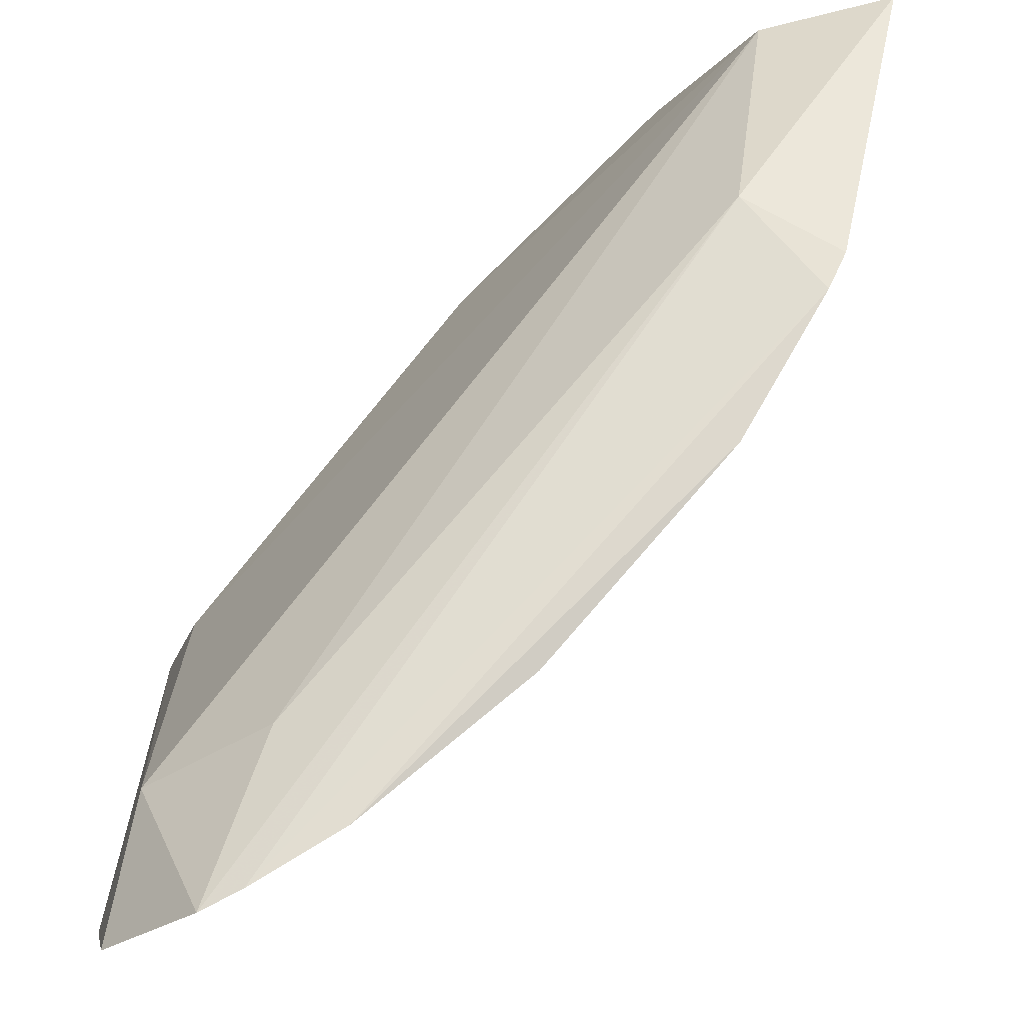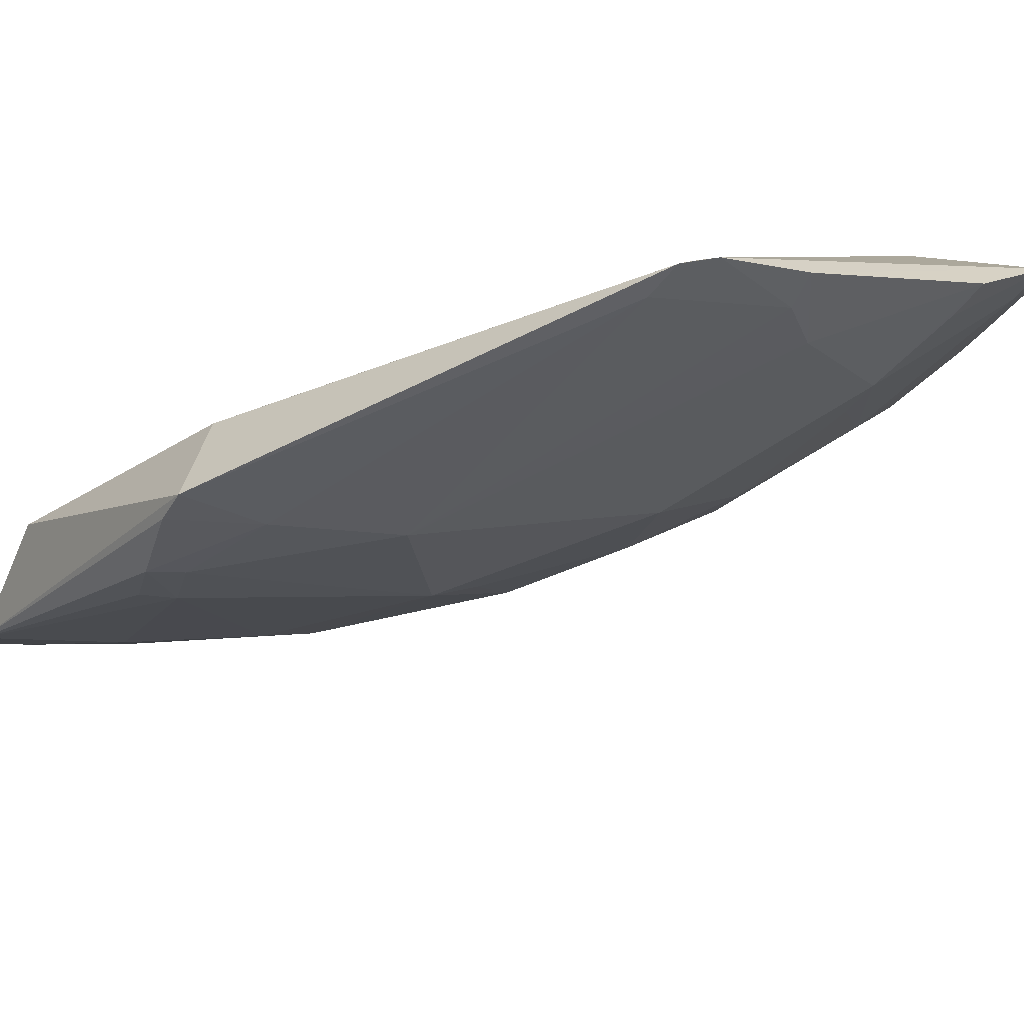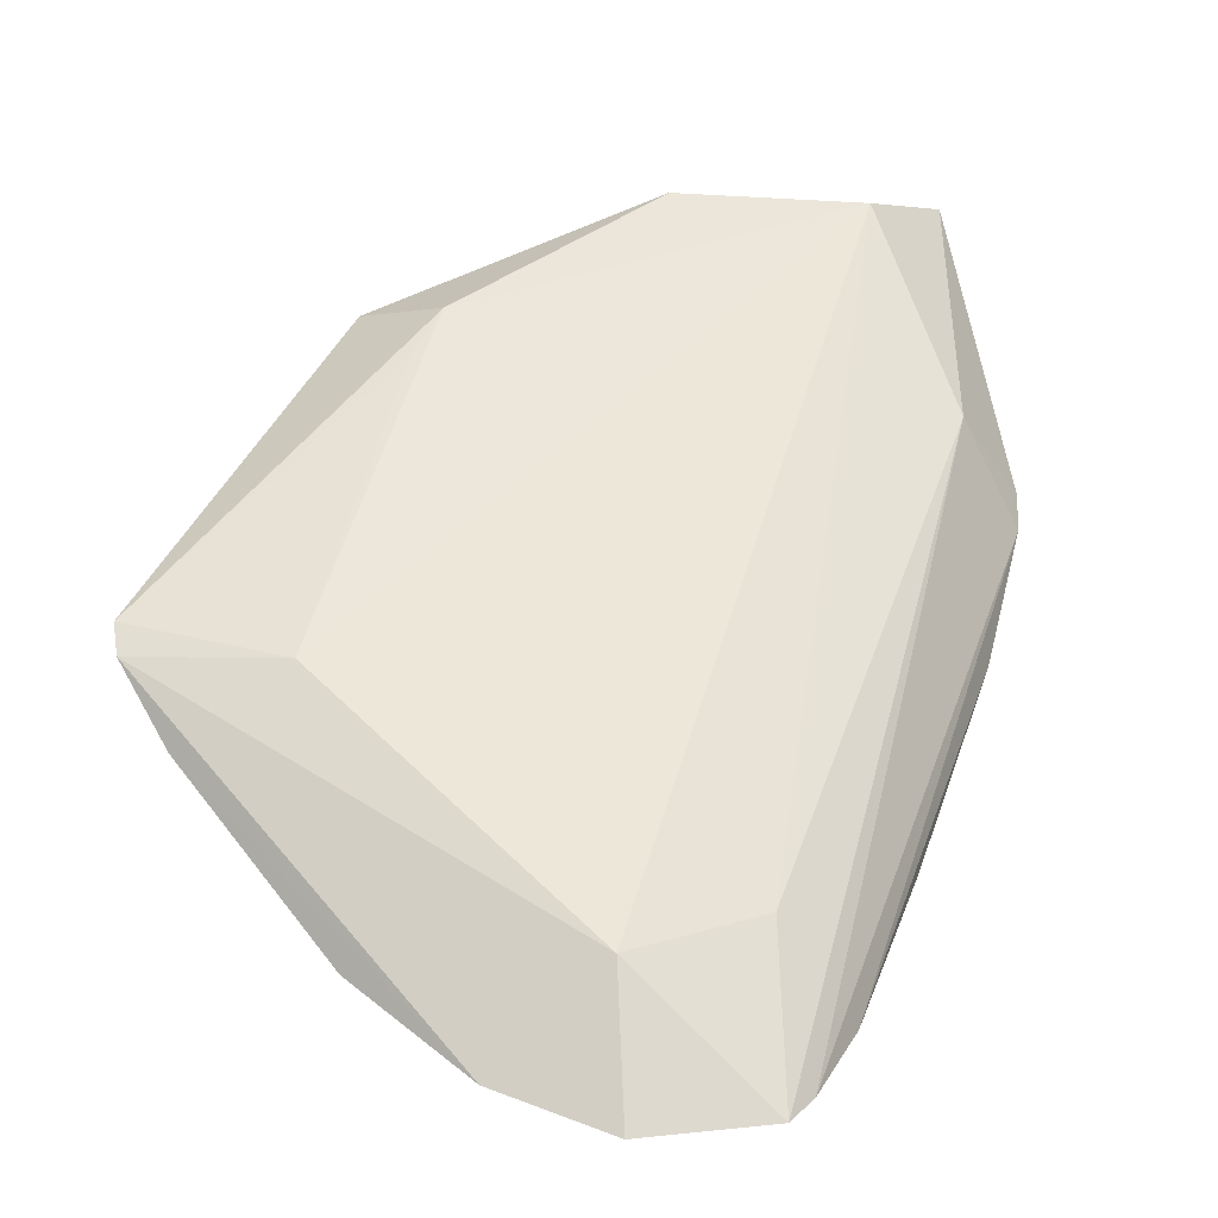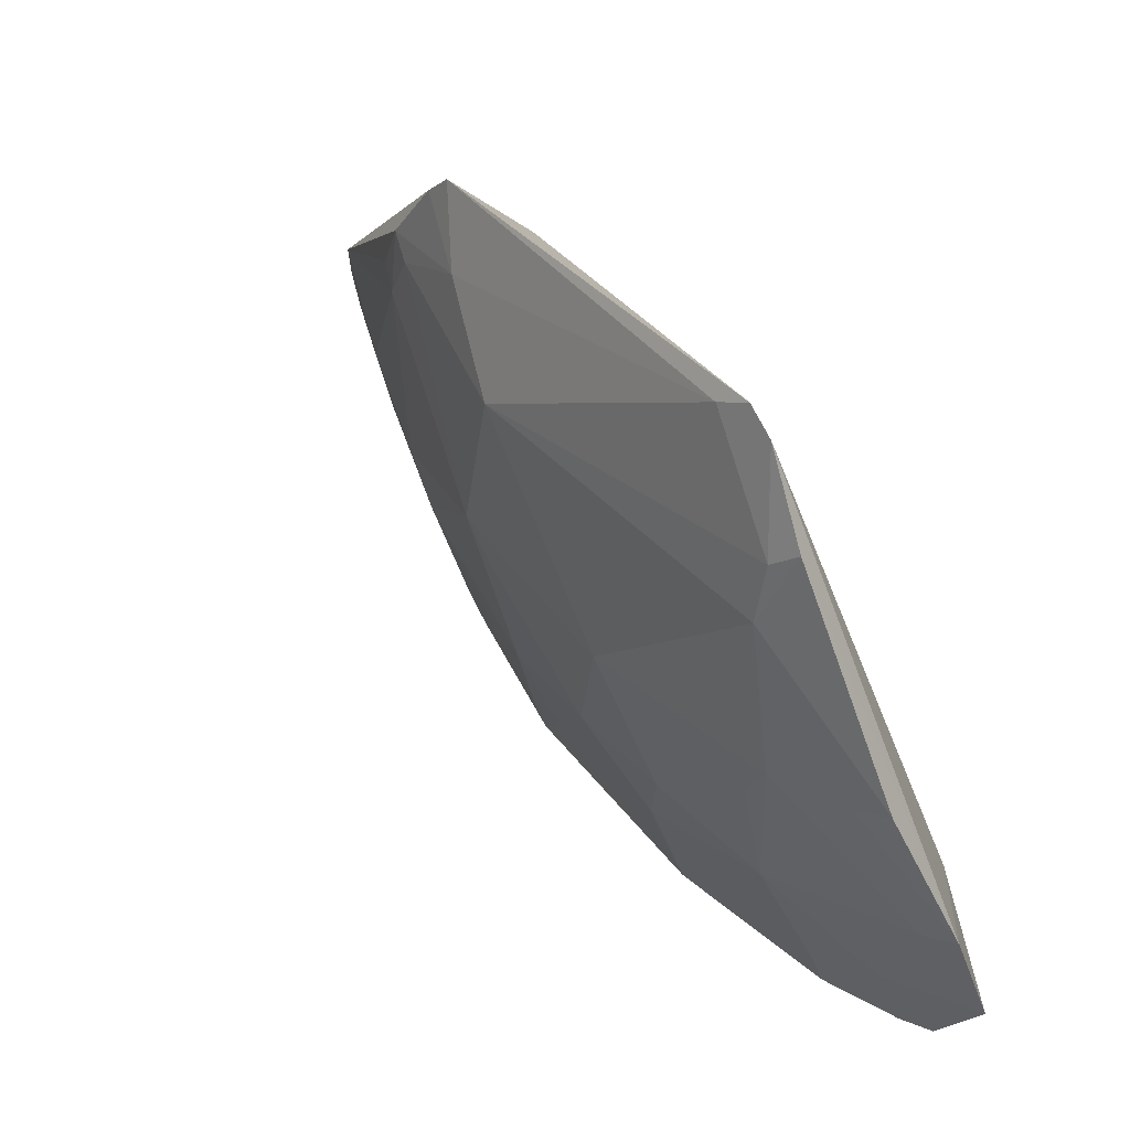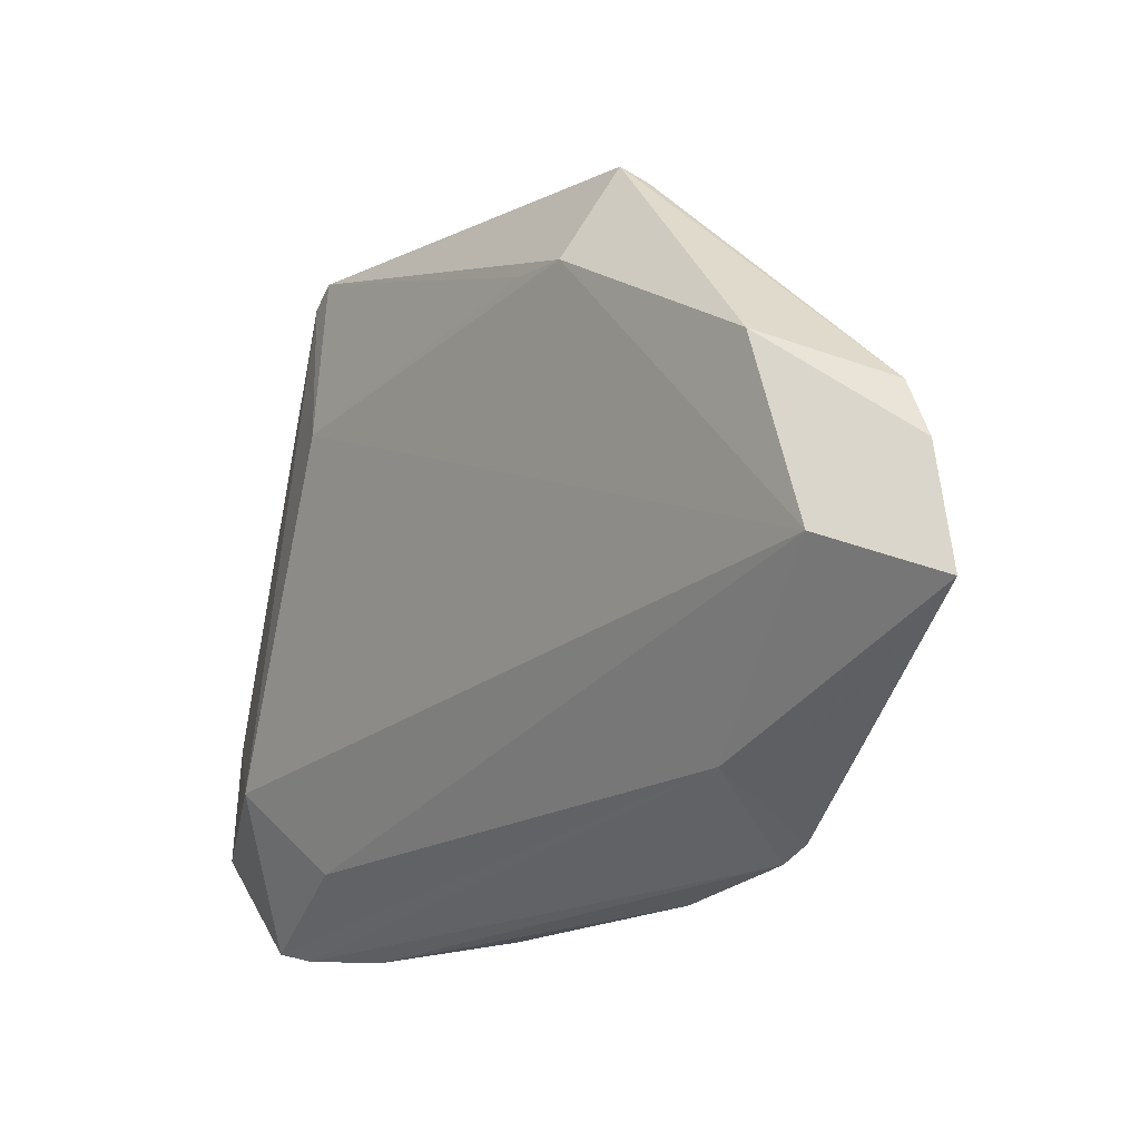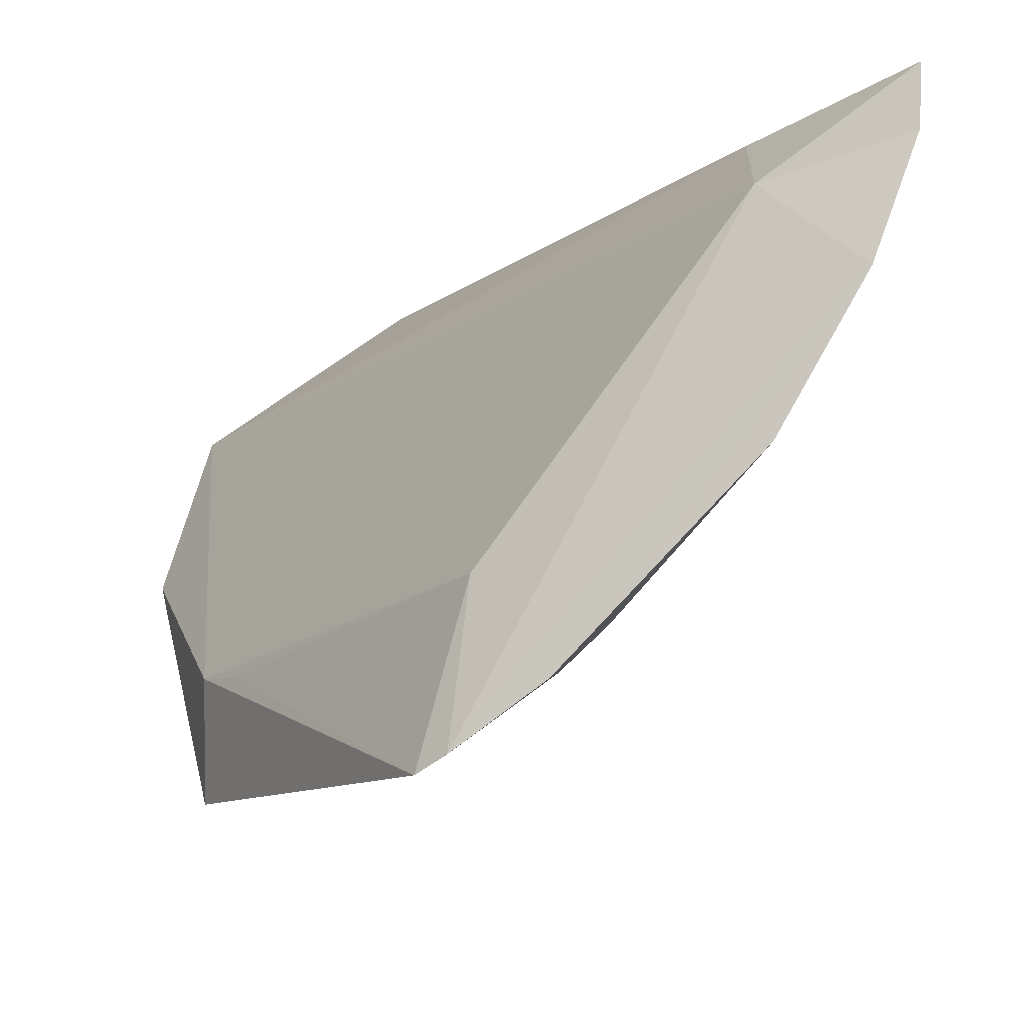
<metadata>
{"format":"obj","ext":"obj","renderer":"f3d","projection":"perspective","resolution":1024,"background":"white","views":[{"elev":69.7,"azim":-0.7,"up":"+Z"},{"elev":-70.6,"azim":-108.1,"up":"+Z"},{"elev":-6.0,"azim":-62.2,"up":"+Y"},{"elev":-22.0,"azim":-151.3,"up":"+Y"},{"elev":58.4,"azim":13.9,"up":"+Y"},{"elev":-14.7,"azim":-72.3,"up":"+Z"}]}
</metadata>
<code>
v 0.2019 -0.3662 0.01383
v 0.4004 -0.083 -0.01803
v 0.3482 -0.163 0.008699
v 0.36 -0.08912 -0.02615
v 0.1728 -0.2331 -0.1785
v 0.2194 -0.3136 0.002801
v 0.3447 -0.2407 0.01688
v 0.2779 -0.1275 -0.1665
v 0.1813 -0.3239 -0.02425
v 0.3764 -0.1841 0.01572
v 0.2643 -0.2643 -0.09714
v 0.2681 -0.1304 -0.1294
v 0.3318 -0.08518 -0.08395
v 0.1666 -0.3569 -0.05555
v 0.3708 -0.1962 0.0179
v 0.2897 -0.3036 0.01496
v 0.28 -0.1918 -0.1383
v 0.1825 -0.2449 -0.1239
v 0.3868 -0.07888 -0.056
v 0.1688 -0.2434 -0.1743
v 0.1732 -0.3693 -0.01769
v 0.214 -0.3605 0.016
v 0.3108 -0.2077 -0.09714
v 0.2929 -0.2658 -0.05214
v 0.1845 -0.2289 -0.1753
v 0.2547 -0.1465 -0.1323
v 0.3768 -0.08043 -0.07388
v 0.3847 -0.1237 -0.02759
v 0.2077 -0.3108 -0.09714
v 0.2407 -0.3447 0.01688
v 0.2096 -0.3524 -0.01116
v 0.3519 -0.1791 -0.05265
v 0.3239 -0.2512 -0.01092
v 0.2837 -0.1528 -0.153
v 0.1918 -0.28 -0.1383
v 0.3835 -0.09302 -0.05421
v 0.3891 -0.125 -0.01401
v 0.2658 -0.2929 -0.05214
v 0.1791 -0.3519 -0.05265
v 0.3667 -0.194 0.004314
v 0.3234 -0.2356 -0.04102
v 0.3515 -0.1637 -0.06755
v 0.3117 -0.1245 -0.1427
v 0.1806 -0.2696 -0.1524
v 0.1684 -0.3299 -0.09909
v 0.2809 -0.2929 -0.02578
v 0.2356 -0.3234 -0.04102
v 0.3411 -0.2377 0.0033
v 0.309 -0.2211 -0.08308
v 0.3668 -0.1228 -0.06852
v 0.2885 -0.1251 -0.16
v 0.3097 -0.1353 -0.1397
v 0.1809 -0.3251 -0.09714
v 0.1691 -0.2707 -0.156
v 0.2211 -0.309 -0.08308
v 0.2377 -0.3411 0.0033
v 0.3243 -0.1351 -0.1242
v 0.3257 -0.1242 -0.1266
f 3 2 4
f 6 1 3
f 6 3 4
f 9 1 6
f 9 6 4
f 10 2 3
f 12 8 5
f 13 12 4
f 13 8 12
f 15 10 3
f 18 9 4
f 18 4 12
f 19 13 4
f 19 4 2
f 20 14 9
f 20 18 5
f 20 9 18
f 21 1 9
f 21 9 14
f 22 15 3
f 22 3 1
f 22 1 21
f 23 11 17
f 25 5 8
f 25 20 5
f 26 18 12
f 26 12 5
f 26 5 18
f 27 8 13
f 27 13 19
f 30 7 15
f 30 15 22
f 30 16 7
f 31 22 21
f 32 28 10
f 33 7 16
f 33 16 24
f 34 25 8
f 34 17 25
f 35 17 11
f 35 11 29
f 36 19 2
f 36 2 28
f 37 28 2
f 37 2 10
f 37 10 28
f 38 11 24
f 39 31 21
f 39 21 14
f 40 32 10
f 40 10 15
f 41 23 32
f 41 7 33
f 41 33 24
f 42 32 23
f 42 28 32
f 44 25 17
f 44 17 35
f 44 20 25
f 45 35 29
f 46 38 24
f 46 24 16
f 47 39 29
f 47 31 39
f 47 38 46
f 47 46 16
f 48 40 15
f 48 15 7
f 48 32 40
f 48 41 32
f 48 7 41
f 49 41 24
f 49 23 41
f 49 24 11
f 49 11 23
f 50 36 28
f 50 28 42
f 50 27 19
f 50 19 36
f 51 43 34
f 51 34 8
f 51 8 27
f 51 27 43
f 52 23 17
f 52 17 34
f 52 34 43
f 53 45 29
f 53 14 45
f 53 39 14
f 53 29 39
f 54 44 35
f 54 35 45
f 54 20 44
f 54 45 14
f 54 14 20
f 55 47 29
f 55 38 47
f 55 29 11
f 55 11 38
f 56 31 47
f 56 30 22
f 56 22 31
f 56 47 16
f 56 16 30
f 57 27 50
f 57 50 42
f 57 52 43
f 57 42 23
f 57 23 52
f 58 57 43
f 58 43 27
f 58 27 57

</code>
